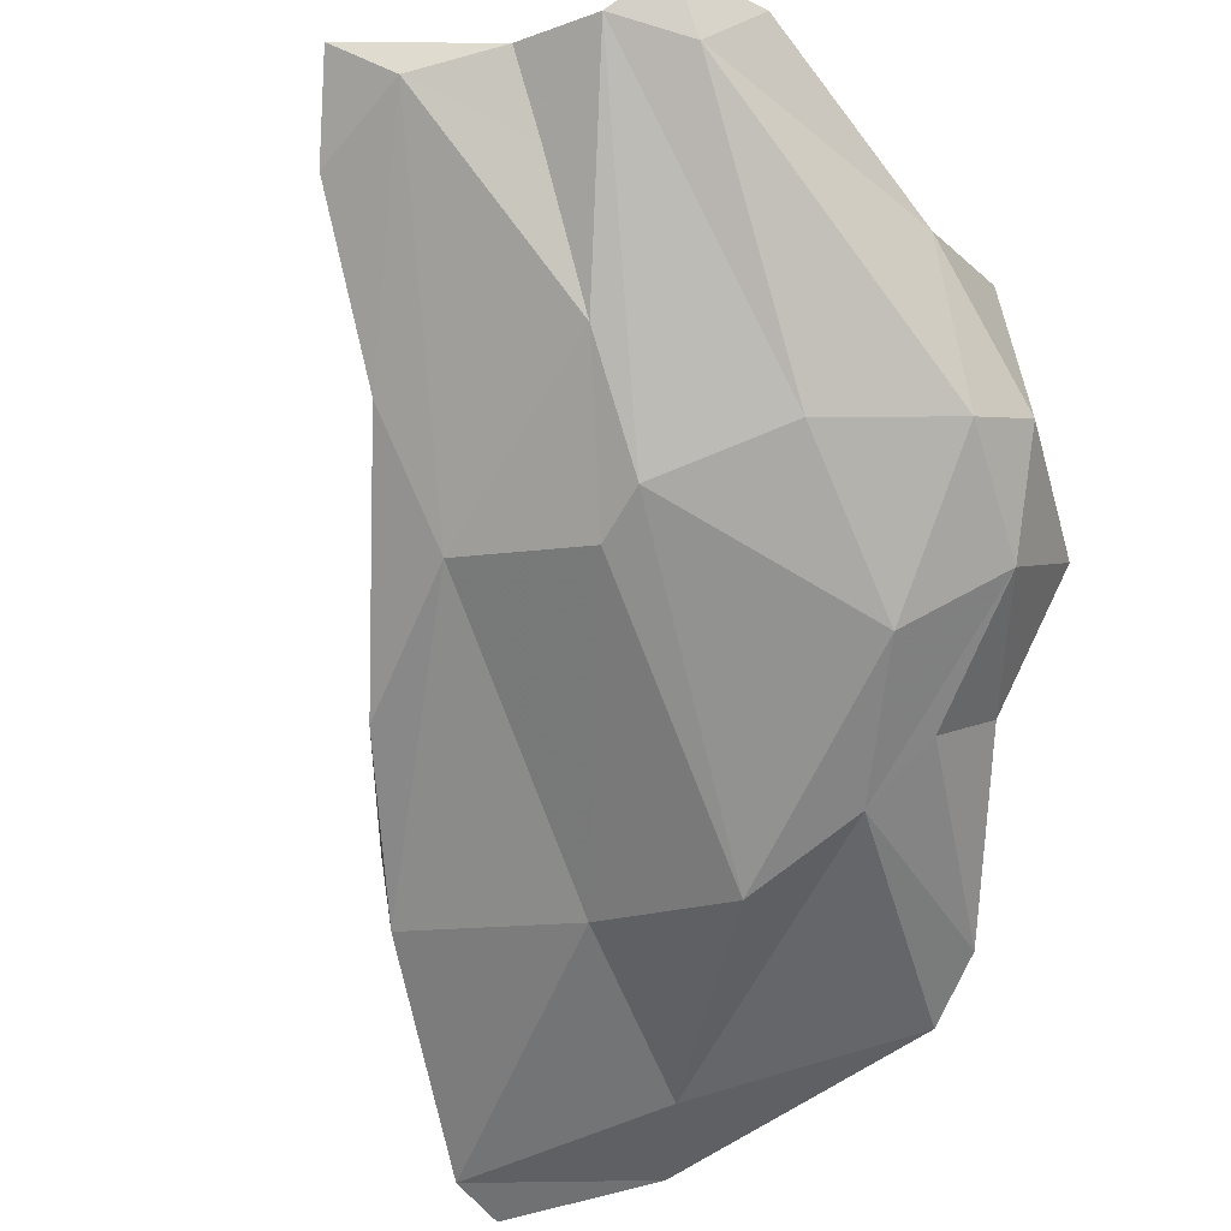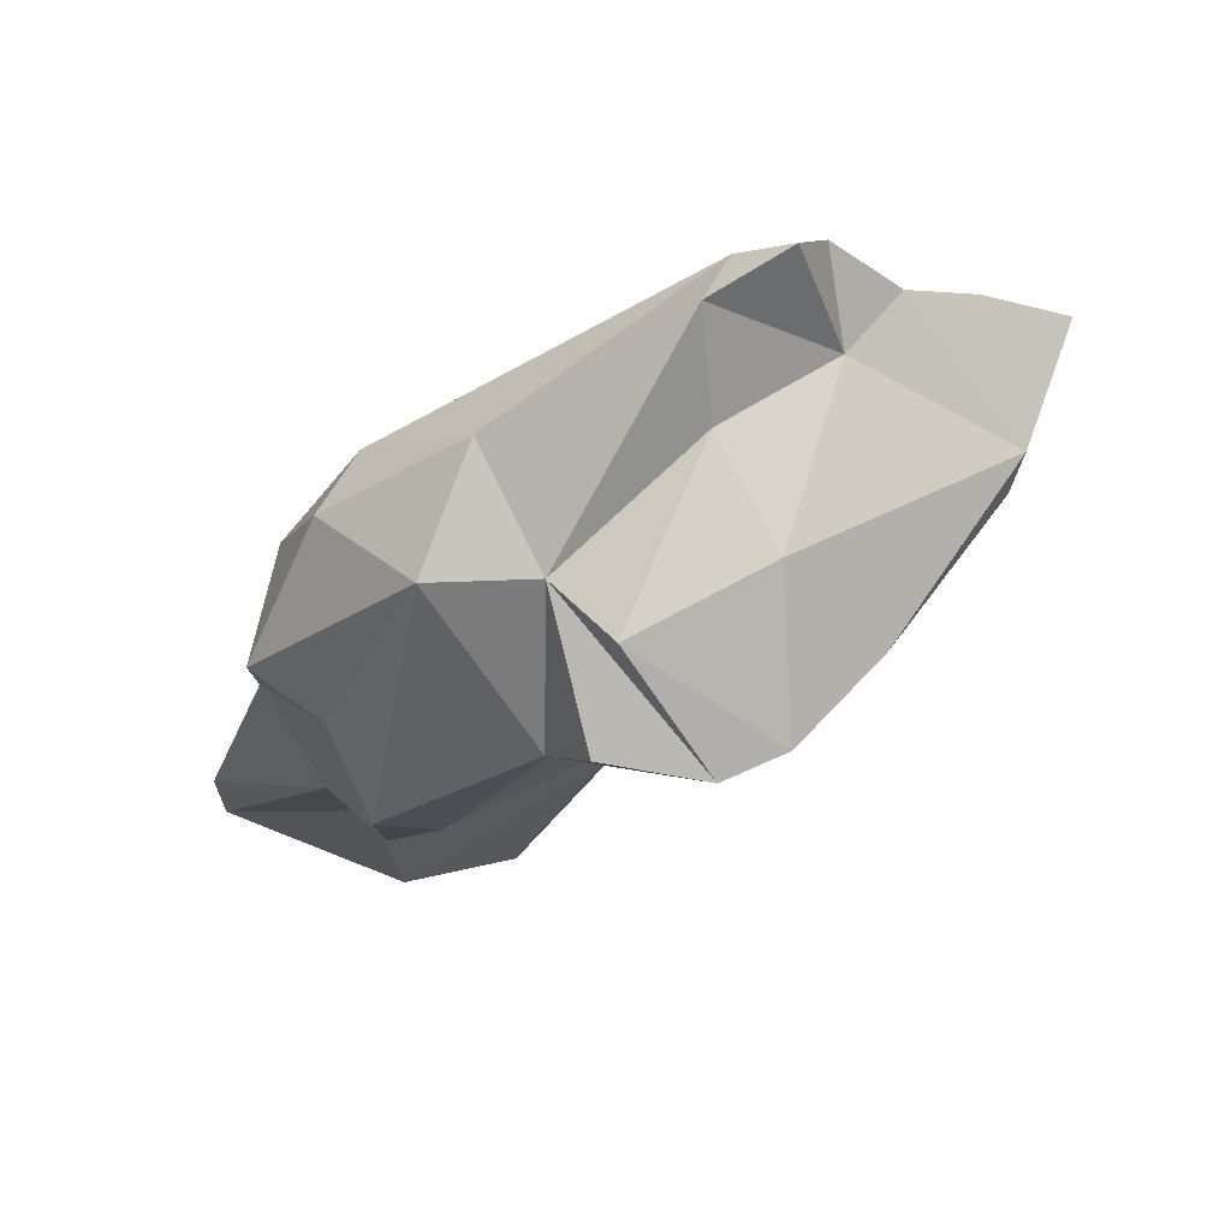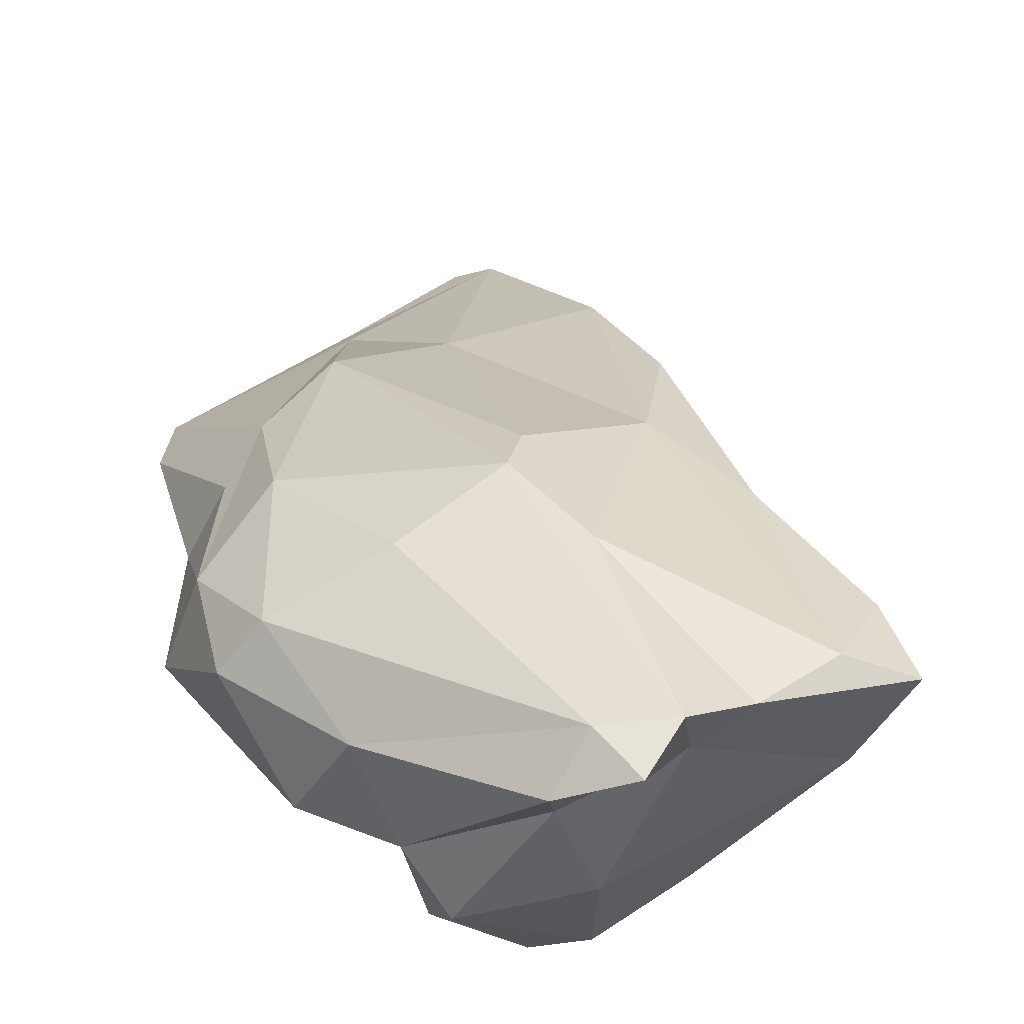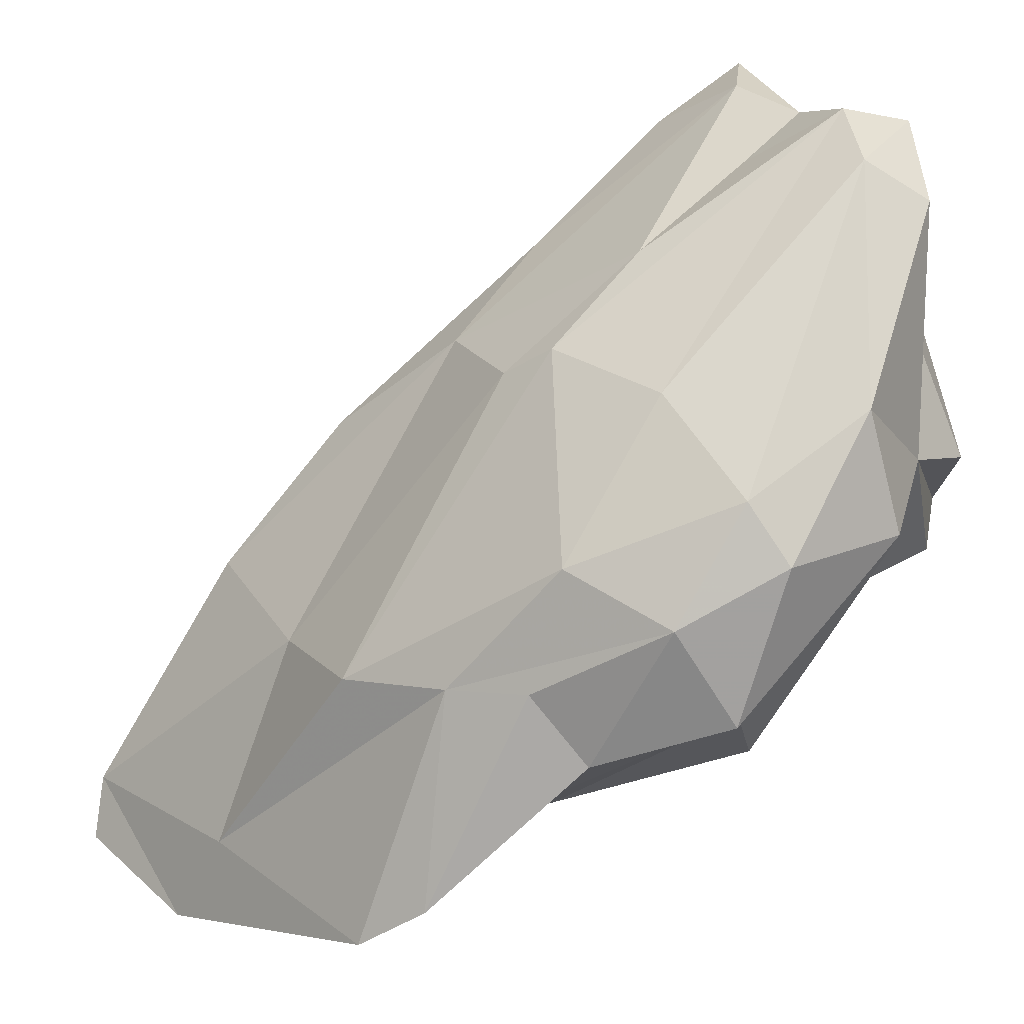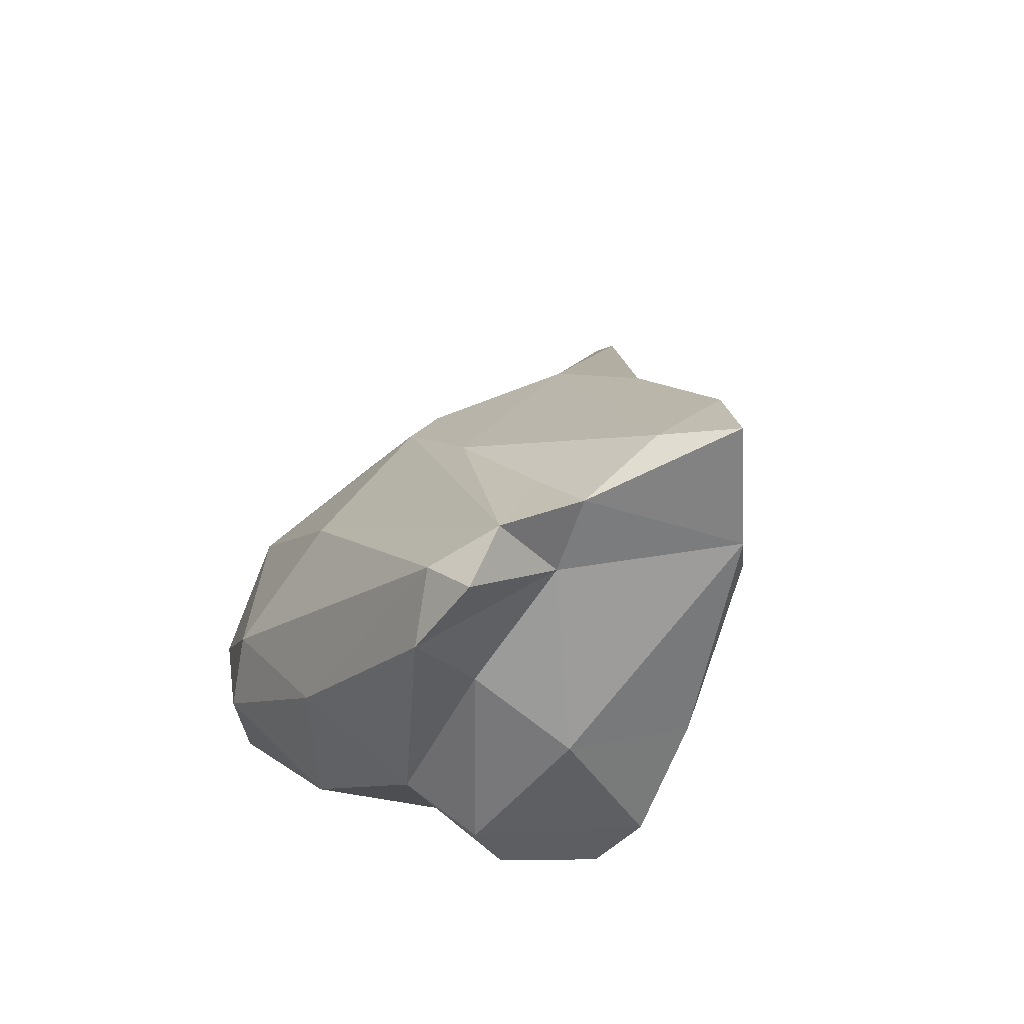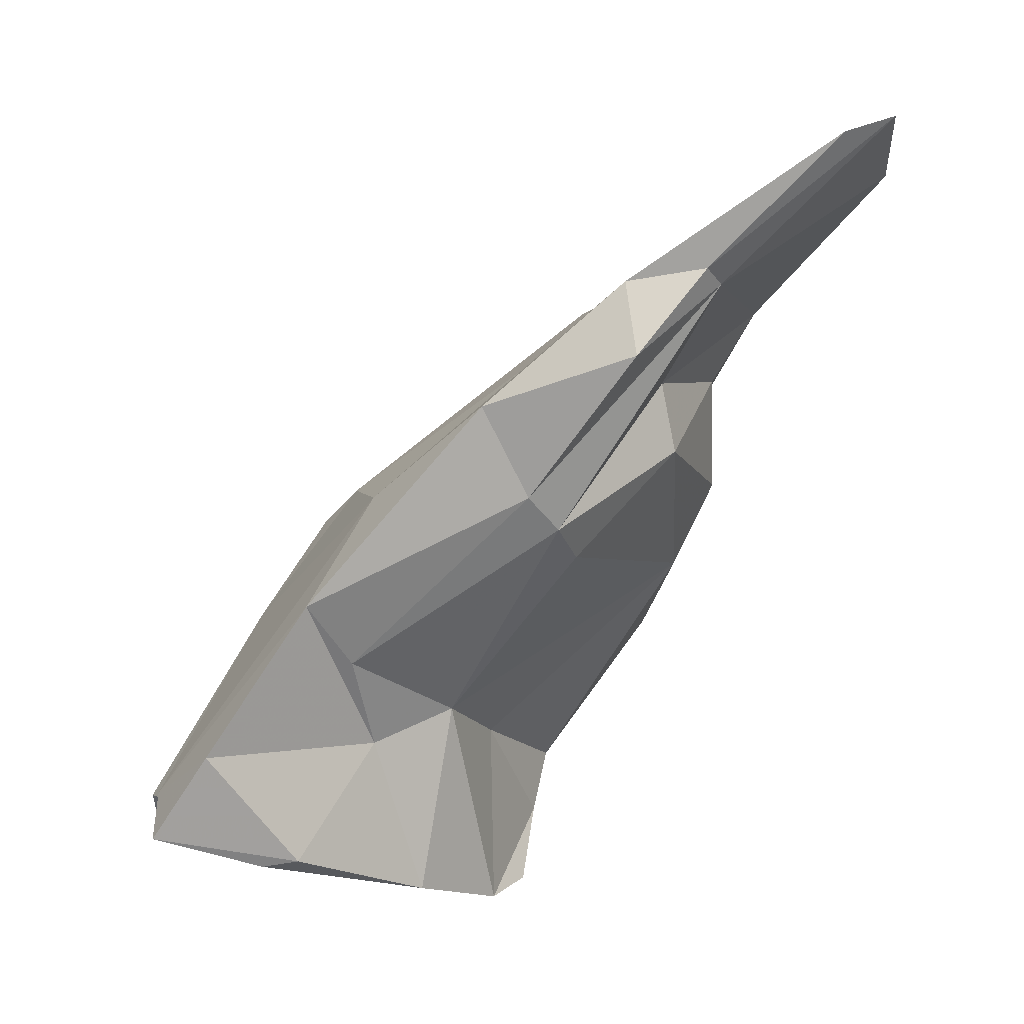
<metadata>
{"format":"obj","ext":"obj","renderer":"f3d","projection":"perspective","resolution":1024,"background":"white","views":[{"elev":70.6,"azim":-149.9,"up":"+Z"},{"elev":-76.1,"azim":3.7,"up":"+Y"},{"elev":68.0,"azim":8.2,"up":"+Z"},{"elev":43.3,"azim":-87.2,"up":"+Z"},{"elev":-35.4,"azim":28.9,"up":"+Y"},{"elev":27.4,"azim":104.3,"up":"+Y"}]}
</metadata>
<code>
v 190.2 260.8 87.78
v 192 255.6 92.18
v 190.2 259.2 89.02
v 192.8 256.9 93.63
v 192.2 252.3 93.44
v 193.3 258.9 93.15
v 193 257.7 89.15
v 192.9 253.8 95.67
v 194 251.3 96.72
v 194.3 256.3 96.12
v 193.7 252.2 92.17
v 194.5 251.8 90.09
v 194.6 261.4 91.99
v 193.7 265.8 84.05
v 194.2 264.6 86.44
v 196.5 268.3 83.65
v 194 259.4 88.42
v 197.4 249.6 98.44
v 194.3 256.4 88.23
v 196.1 248.7 95.8
v 193.5 261.4 87.4
v 197.6 268.2 84.77
v 199.7 256.7 97.93
v 198.6 248.2 95.86
v 194.9 252.3 97.79
v 197.6 254.2 98.54
v 197.2 263 90.48
v 201.8 248.2 100.9
v 197.5 260.8 89.19
v 198 259.1 88.69
v 198.3 249.2 92.08
v 199.9 257.9 96.99
v 199.5 248.1 92.13
v 199.2 247.6 92.41
v 201.5 257.5 90.56
v 202.5 249.7 101.5
v 204.3 250.2 101.6
v 199.2 264.5 87.44
v 195.8 254.5 89
v 199.9 247 94.83
v 202.7 259.2 95.62
v 200.8 265 89.57
v 201.6 247.2 91.93
v 199.8 265.1 87.71
v 201.9 248.7 98.43
v 201.9 254.8 99.13
v 202 263.6 89
v 200.7 251.4 93.06
v 203 247.8 96.06
v 202.5 258.8 90.79
v 203.7 248.7 101.8
v 203 259.8 91.47
v 202.9 253.3 93.55
v 202.8 262.2 92.7
v 204.5 250.3 99.42
v 204.4 252.4 99.99
v 205 249 93.82
v 203 247.5 92.39
v 205.8 251.1 100.5
v 204.8 255.5 95.63
v 208.1 251.2 97.11
v 204.4 252.9 95.24
v 205.4 257.3 96.6
v 207.4 252.5 100.1
v 207.7 251.2 96.28
v 209.2 252.4 99.53
v 208.3 254.4 98.37
g foo
f 27 15 13
f 32 27 13
f 23 32 13
f 46 32 23
f 23 13 10
f 37 46 23
f 56 46 37
f 10 13 6
f 26 23 10
f 37 23 26
f 36 37 26
f 51 37 36
f 4 8 6
f 6 8 10
f 36 26 25
f 25 10 8
f 26 10 25
f 18 36 25
f 28 36 18
f 28 51 36
f 9 25 8
f 18 25 9
f 41 54 42
f 54 41 63
f 42 22 27
f 63 41 64
f 63 64 67
f 41 42 27
f 66 67 64
f 27 22 15
f 41 27 32
f 46 41 32
f 56 64 46
f 64 41 46
f 15 22 14
f 22 16 14
f 59 66 64
f 59 64 56
f 13 15 6
f 37 59 56
f 1 15 14
f 6 15 1
f 59 37 55
f 55 37 51
f 3 6 1
f 4 6 3
f 45 55 28
f 51 28 55
f 2 4 3
f 4 2 8
f 24 45 28
f 18 24 28
f 2 5 8
f 5 9 8
f 9 20 18
f 24 18 20
f 20 9 5
f 47 42 54
f 22 42 44
f 44 42 47
f 52 47 54
f 52 54 63
f 16 22 44
f 38 16 44
f 60 52 63
f 62 60 63
f 62 63 67
f 14 16 38
f 65 62 67
f 66 65 67
f 21 14 38
f 65 66 61
f 21 38 29
f 59 61 66
f 21 1 14
f 17 21 29
f 55 61 59
f 7 1 21
f 7 21 17
f 3 1 7
f 61 55 49
f 7 2 3
f 45 49 55
f 2 7 11
f 24 40 45
f 40 49 45
f 11 5 2
f 11 20 5
f 38 44 47
f 50 38 52
f 38 47 52
f 53 50 60
f 50 52 60
f 29 38 50
f 62 53 60
f 30 29 50
f 62 65 57
f 65 61 57
f 17 29 30
f 30 19 17
f 49 57 61
f 7 17 19
f 58 57 49
f 58 40 43
f 40 58 49
f 7 19 11
f 19 12 11
f 12 31 20
f 31 24 20
f 34 24 31
f 40 24 43
f 24 34 43
f 20 11 12
f 50 53 35
f 30 50 35
f 39 35 53
f 62 57 53
f 48 39 53
f 58 48 53
f 58 53 57
f 33 48 58
f 39 30 35
f 19 30 39
f 31 39 48
f 31 48 33
f 12 19 39
f 43 33 58
f 12 39 31
f 33 34 31
f 34 33 43
g

</code>
